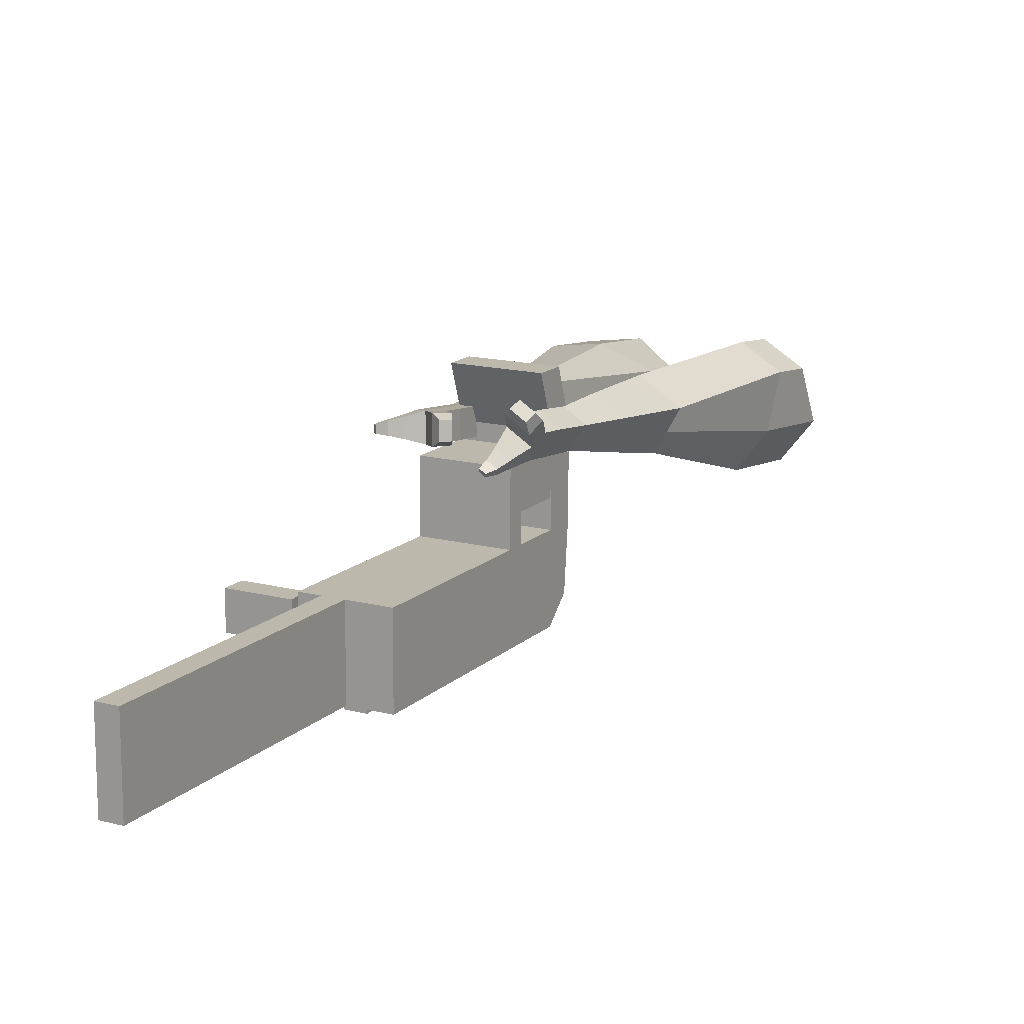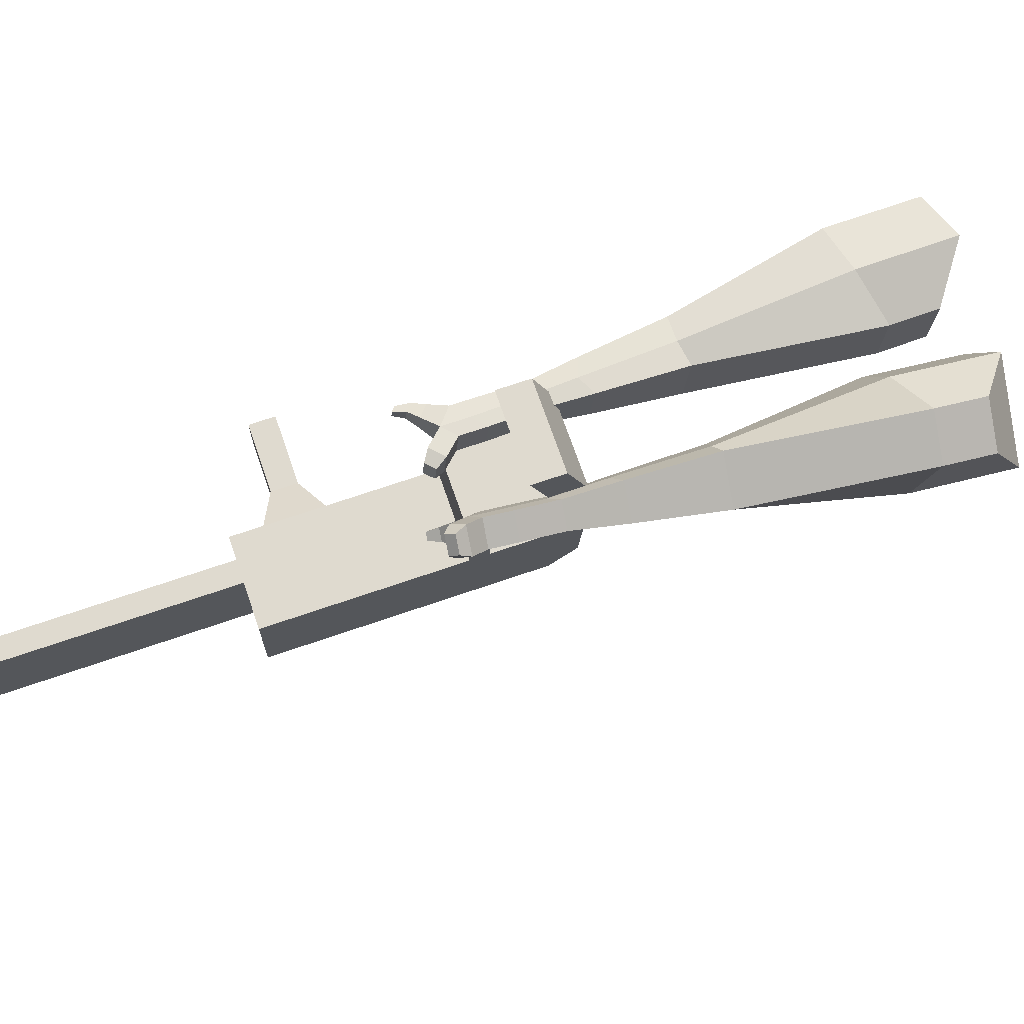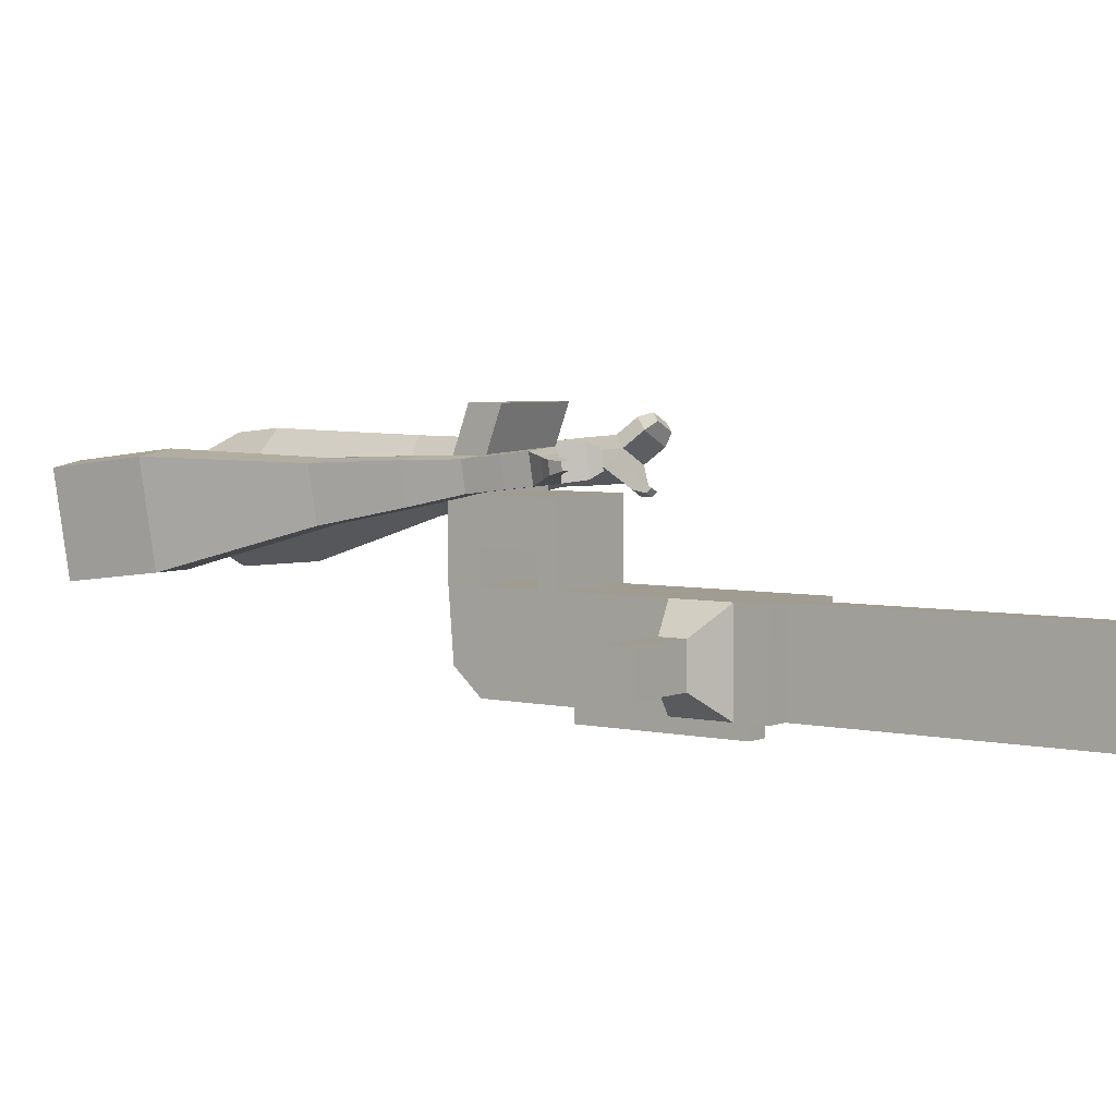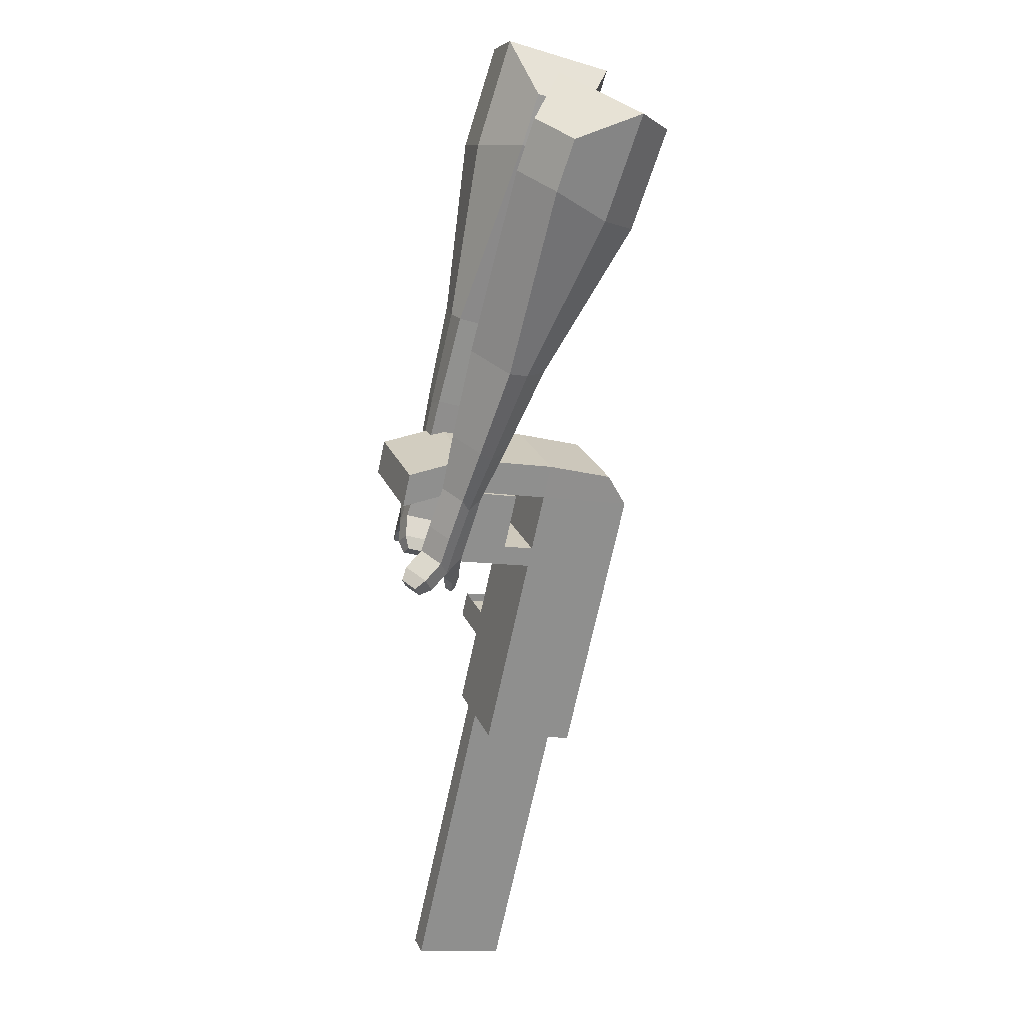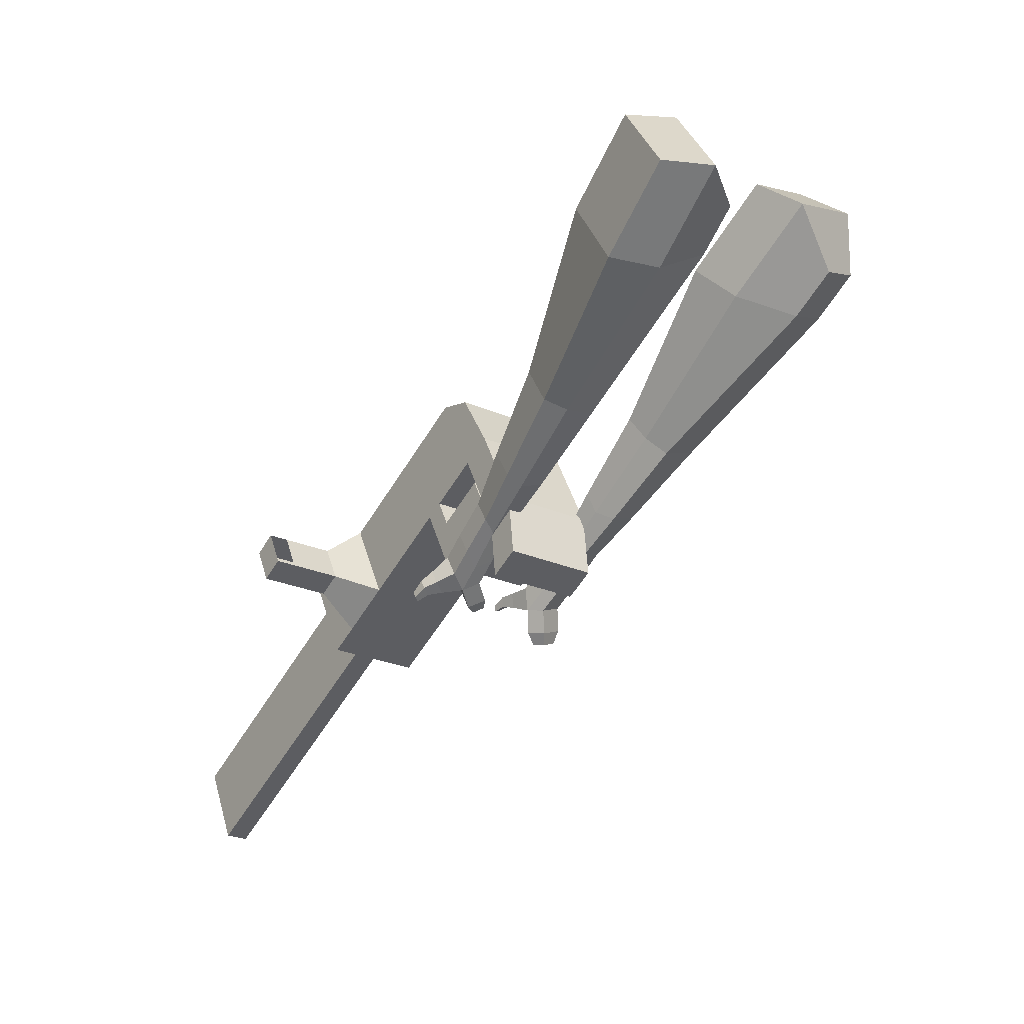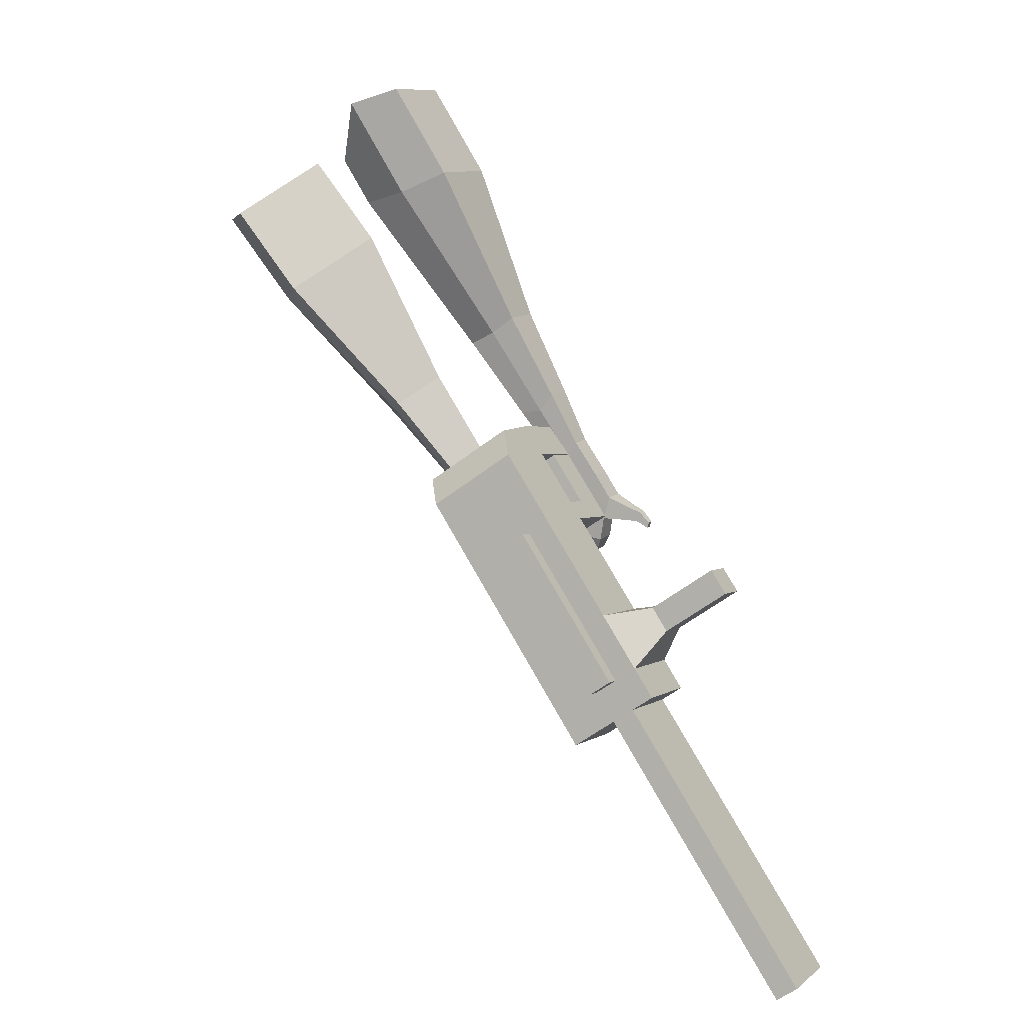
<metadata>
{"format":"obj","ext":"obj","renderer":"f3d","projection":"perspective","resolution":1024,"background":"white","views":[{"elev":14.9,"azim":176.0,"up":"+Y"},{"elev":70.5,"azim":-141.6,"up":"+Y"},{"elev":4.6,"azim":93.8,"up":"+Y"},{"elev":-10.4,"azim":-112.5,"up":"+Z"},{"elev":42.3,"azim":164.8,"up":"+Z"},{"elev":1.8,"azim":22.4,"up":"+Z"}]}
</metadata>
<code>
o Cube.046_Cube.010
v 366.6 240.1 -1021
v 367.9 19.67 -1021
v 485.3 240.7 -1207
v 486.5 20.31 -1207
v 180.9 239 -1140
v 182.2 18.57 -1140
v 299.5 239.6 -1326
v 300.8 19.21 -1326
v 203.3 239.2 -765.6
v 204.6 18.79 -765.5
v 18.84 17.7 -884.1
v 17.57 238.1 -884.2
v 129.4 238.8 -649.8
v 130.7 18.4 -649.8
v -55.07 17.3 -768.4
v -56.34 237.7 -768.4
v 85.76 238.6 -581.4
v 94.11 78.28 -592.7
v -91.65 77.18 -711.4
v -100 237.5 -700.1
v 128.2 458.5 -649.9
v -57.6 457.4 -768.5
v 84.49 458.3 -581.5
v -101.3 457.2 -700.1
v 228.8 239.3 -805.5
v 230.1 18.93 -805.4
v 43.05 238.2 -924.1
v 44.32 17.83 -924
v 202.9 312 -765.6
v 17.15 310.9 -884.2
v 228.4 312.1 -805.5
v 42.63 311 -924.1
v 202.3 417.5 -765.6
v 16.55 416.4 -884.2
v 227.8 417.6 -805.5
v 42.03 416.6 -924.1
v 130.7 311.6 -652.5
v -55.09 310.5 -771.1
v 130.1 417.1 -652.5
v -55.69 416 -771.1
v 154.9 595.5 -693.1
v -30.82 594.4 -811.7
v 111.3 595.2 -624.7
v -74.48 594.1 -743.3
v 443.4 240.5 -1142
v 444.7 20.08 -1141
v 257.6 239.4 -1260
v 258.9 18.99 -1260
v 392.4 240.2 -1266
v 393.7 19.76 -1266
v 273.8 239.5 -1081
v 275 19.12 -1081
v 110.5 238.6 -824.9
v 111.7 18.24 -824.8
v 36.54 238.3 -709.1
v 37.81 17.85 -709.1
v -7.124 238 -640.8
v 1.234 77.73 -652.1
v 35.28 458 -709.2
v -8.387 457.7 -640.8
v 137.2 18.38 -864.7
v 135.9 238.8 -864.8
v 110 311.4 -824.9
v 135.5 311.5 -864.8
v 109.4 417 -824.9
v 134.9 417.1 -864.8
v 37.79 311 -711.8
v 37.19 416.6 -711.8
v 62.06 594.9 -752.4
v 18.4 594.7 -684
v 351.8 19.53 -1201
v 350.5 239.9 -1201
v 438.8 240.4 -1237
v 321.5 19.39 -1051
v 158.2 18.52 -795.2
v 84.25 18.12 -679.4
v 47.67 78.01 -622.4
v 182.4 239.1 -835.1
v 182 311.8 -835.1
v 181.3 417.4 -835.2
v 397 240.2 -1171
v 440.1 20.03 -1237
v 320.2 239.8 -1051
v 156.9 238.9 -795.2
v 82.98 238.5 -679.5
v 39.32 238.3 -611.1
v 81.72 458.2 -679.5
v 38.05 458 -611.2
v 183.6 18.66 -835.1
v 156.5 311.7 -795.2
v 155.9 417.2 -795.3
v 84.23 311.3 -682.1
v 83.63 416.8 -682.1
v 108.5 595.2 -722.7
v 64.84 594.9 -654.4
v 398.2 19.81 -1171
v 183.9 -22.61 -835.1
v 137.4 -22.89 -864.7
v 398.5 -21.46 -1171
v 352 -21.73 -1201
v 275.3 -22.15 -1081
v 321.7 -21.87 -1051
v 500.6 179.4 -1058
v 466.7 179.2 -1005
v 467.3 81.72 -1005
v 501.2 81.9 -1058
v 540.8 179.6 -1032
v 506.9 179.4 -979.2
v 507.4 81.95 -979.2
v 541.4 82.14 -1032
v 602.2 180 -993.1
v 568.3 179.8 -940
v 568.8 82.32 -939.9
v 602.8 82.5 -993.1
v 641.7 180.2 -967.9
v 607.8 180 -914.7
v 608.4 82.55 -914.7
v 642.3 82.73 -967.8
v 829.8 22.12 -1847
v 783.4 21.85 -1877
v 782.1 242.3 -1877
v 828.5 242.5 -1847
f 45 46 4 3
f 49 50 8 7
f 47 48 6 5
f 26 25 9 10
f 72 47 5 51
f 96 46 2 74
f 10 9 13 14
f 84 9 29 90
f 89 26 10 75
f 27 28 11 12
f 76 14 18 77
f 75 10 14 76
f 12 11 15 16
f 53 12 16 55
f 86 77 18 17
f 16 15 19 20
f 16 20 24 22
f 14 13 17 18
f 59 22 42 69
f 86 17 23 88
f 17 13 21 23
f 55 16 22 59
f 5 6 28 27
f 74 2 26 89
f 51 5 27 62
f 2 1 25 26
f 32 30 34 36
f 62 27 32 64
f 27 12 30 32
f 9 25 31 29
f 66 36 34 65
f 90 29 37 92
f 64 32 36 66
f 29 31 35 33
f 92 37 39 93
f 29 33 39 37
f 34 30 38 40
f 65 34 40 68
f 69 42 44 70
f 23 21 41 43
f 88 23 43 95
f 22 24 44 42
f 82 4 46 96
f 49 7 47 72
f 7 8 48 47
f 46 45 103 106
f 73 49 72 81
f 8 50 71 48
f 24 60 70 44
f 94 69 70 95
f 91 65 68 93
f 38 67 68 40
f 79 64 66 80
f 30 63 67 38
f 80 66 65 91
f 78 62 64 79
f 83 51 62 78
f 6 52 61 28
f 85 55 59 87
f 20 57 60 24
f 87 59 69 94
f 20 19 58 57
f 84 53 55 85
f 11 54 56 15
f 15 56 58 19
f 28 61 54 11
f 12 53 63 30
f 48 71 52 6
f 81 72 51 83
f 50 49 121 120
f 3 4 82 73
f 45 81 83 1
f 9 84 85 13
f 21 87 94 41
f 13 85 87 21
f 1 83 78 25
f 25 78 79 31
f 35 80 91 33
f 31 79 80 35
f 33 91 93 39
f 41 94 95 43
f 3 73 81 45
f 50 82 96 71
f 60 88 95 70
f 67 92 93 68
f 63 90 92 67
f 52 71 100 101
f 57 86 88 60
f 57 58 77 86
f 54 75 76 56
f 56 76 77 58
f 61 89 75 54
f 53 84 90 63
f 89 61 98 97
f 101 102 97 98
f 100 99 102 101
f 61 52 101 98
f 74 89 97 102
f 71 96 99 100
f 96 74 102 99
f 106 103 107 110
f 1 2 105 104
f 2 46 106 105
f 45 1 104 103
f 109 110 114 113
f 104 105 109 108
f 105 106 110 109
f 103 104 108 107
f 113 114 118 117
f 107 108 112 111
f 110 107 111 114
f 108 109 113 112
f 116 117 118 115
f 111 112 116 115
f 114 111 115 118
f 122 119 120 121
f 82 50 120 119
f 73 82 119 122
f 49 73 122 121
o Cube.047_Cube.022
v -251.3 448.4 289.3
v -249.6 208.9 256.8
v -134.1 477.7 80.07
v -132.4 238.2 47.48
v -433.7 411.5 114.1
v -432.8 288.7 97.35
v -373.6 426.5 6.758
v -372.7 303.8 -9.952
v 5.504 345.9 -309.2
v 4.603 471.3 -292.1
v -106.1 478.8 -353.1
v -105.2 353.4 -370.2
v 95.14 389.6 -501.4
v 94.48 481.8 -488.9
v 13.1 487.3 -533.7
v 13.76 395.1 -546.2
v 149.4 419.1 -622.4
v 149 486.5 -613.3
v 89.49 490.5 -646
v 89.98 423.1 -655.2
v -248.7 490 38.8
v -246.9 235.8 4.197
v -373.2 458.9 261
v -371.3 204.7 226.4
v -48.05 479.6 -326.9
v -47.1 346.4 -345.1
v 62.92 489.7 -527.2
v 63.62 391.8 -540.5
v 132.4 493.9 -652.9
v 132.9 422.3 -662.6
v 198.2 430.3 -702.2
v 197.7 497.7 -693
v 180.8 506.6 -743.9
v 181.4 435.1 -753.6
v 138.5 435.6 -744.5
v 138 503 -735.3
v 232 438.4 -760.2
v 231.5 505.8 -751
v 214.7 514.7 -801.9
v 215.2 443.2 -811.6
v 172.3 443.7 -802.4
v 171.8 511.1 -793.3
v 274 453.9 -782.2
v 273.7 497.3 -776.3
v 262.9 503.1 -809
v 263.2 457 -815.3
v 203.8 450.5 -865.7
v 160.9 451 -856.5
v 160.4 518.4 -847.3
v 203.2 522 -855.9
v 303.3 463.3 -796.6
v 303 492.6 -792.6
v 295.7 496.4 -814.7
v 296 465.4 -818.9
v 325.4 472.4 -821.4
v 325.2 490.7 -818.9
v 320.7 493.1 -832.7
v 320.8 473.7 -835.4
v 190.3 466.1 -891.7
v 161.8 466.5 -885.6
v 161.5 511.3 -879.5
v 190 513.7 -885.2
f 123 124 126 125
f 130 129 133 134
f 129 130 128 127
f 145 146 124 123
f 143 129 127 145
f 144 126 124 146
f 134 133 137 138
f 143 125 132 147
f 144 130 134 148
f 125 126 131 132
f 150 138 142 152
f 147 132 136 149
f 148 134 138 150
f 132 131 135 136
f 141 151 155 158
f 136 135 139 140
f 138 137 141 142
f 149 136 140 151
f 137 149 151 141
f 140 139 153 154
f 131 148 150 135
f 133 147 149 137
f 135 150 152 139
f 126 144 148 131
f 129 143 147 133
f 130 144 146 128
f 125 143 145 123
f 127 128 146 145
f 157 158 164 163
f 153 156 162 159
f 142 141 158 157
f 151 140 154 155
f 139 152 156 153
f 152 142 157 156
f 164 161 172 171
f 160 159 165 166
f 155 154 160 161
f 158 155 161 164
f 156 157 163 162
f 154 153 159 160
f 168 167 175 176
f 159 162 168 165
f 161 160 166 167
f 162 161 167 168
f 171 172 184 183
f 162 163 170 169
f 163 164 171 170
f 161 162 169 172
f 176 175 179 180
f 167 166 174 175
f 165 168 176 173
f 166 165 173 174
f 178 177 180 179
f 175 174 178 179
f 173 176 180 177
f 174 173 177 178
f 184 181 182 183
f 169 170 182 181
f 172 169 181 184
f 170 171 183 182
o Cube.048_Cube.024
v -528.2 324.4 99.86
v -691.3 205.8 -33.26
v -386.8 348.3 -94.65
v -549.9 229.7 -227.8
v -642.1 510.5 -33.25
v -725.7 449.7 -101.5
v -569.6 522.7 -133
v -653.2 461.9 -201.2
v -309.4 346.1 -521.8
v -224 408.3 -452
v -280.9 517.9 -479.9
v -366.3 455.7 -549.7
v -179.7 390.2 -689.5
v -116.9 435.8 -638.2
v -158.7 516.4 -658.7
v -221.5 470.7 -710
v -98.03 420.5 -793.8
v -52.13 453.8 -756.3
v -82.7 512.7 -771.3
v -128.6 479.3 -808.8
v -446.8 454.7 -102.4
v -620 328.8 -243.7
v -596.9 429.4 104.1
v -770.1 303.4 -37.24
v -246.5 465.5 -468.3
v -337.2 399.6 -542.4
v -124.8 479.4 -662.1
v -191.5 430.9 -716.5
v -50.11 487 -784.5
v -98.84 451.6 -824.3
v -41.4 426.7 -868.7
v 4.499 460.1 -831.2
v 9.676 499.2 -868.6
v -39.06 463.7 -908.4
v -69.31 490.6 -891.5
v -23.4 524 -854
v -1.306 432.3 -922.9
v 44.6 465.7 -885.4
v 49.77 504.8 -922.8
v 1.041 469.4 -962.5
v -29.21 496.2 -945.6
v 16.69 529.6 -908.2
v 42.39 420.5 -943.9
v 71.93 442 -919.8
v 75.26 467.2 -943.8
v 43.9 444.4 -969.4
v 9.298 505.1 -1005
v -20.95 532 -987.6
v 24.95 565.4 -950.1
v 58.03 540.6 -964.7
v 71.58 411.1 -958.3
v 91.5 425.6 -942.1
v 93.74 442.6 -958.3
v 72.6 427.2 -975.6
v 97.9 411.2 -980.6
v 110.3 420.3 -970.5
v 111.8 430.9 -980.6
v 98.53 421.3 -991.4
v 16.61 534.6 -1018
v -3.509 552.5 -1007
v 27.01 574.7 -981.6
v 49.01 558.2 -991.4
f 185 186 188 187
f 192 191 195 196
f 191 192 190 189
f 207 208 186 185
f 205 191 189 207
f 206 188 186 208
f 196 195 199 200
f 205 187 194 209
f 206 192 196 210
f 187 188 193 194
f 212 200 204 214
f 209 194 198 211
f 210 196 200 212
f 194 193 197 198
f 203 213 217 220
f 198 197 201 202
f 200 199 203 204
f 211 198 202 213
f 199 211 213 203
f 202 201 215 216
f 193 210 212 197
f 195 209 211 199
f 197 212 214 201
f 188 206 210 193
f 191 205 209 195
f 192 206 208 190
f 187 205 207 185
f 189 190 208 207
f 219 220 226 225
f 215 218 224 221
f 204 203 220 219
f 213 202 216 217
f 201 214 218 215
f 214 204 219 218
f 226 223 234 233
f 222 221 227 228
f 217 216 222 223
f 220 217 223 226
f 218 219 225 224
f 216 215 221 222
f 230 229 237 238
f 221 224 230 227
f 223 222 228 229
f 224 223 229 230
f 233 234 246 245
f 224 225 232 231
f 225 226 233 232
f 223 224 231 234
f 238 237 241 242
f 229 228 236 237
f 227 230 238 235
f 228 227 235 236
f 240 239 242 241
f 237 236 240 241
f 235 238 242 239
f 236 235 239 240
f 246 243 244 245
f 231 232 244 243
f 234 231 243 246
f 232 233 245 244

</code>
